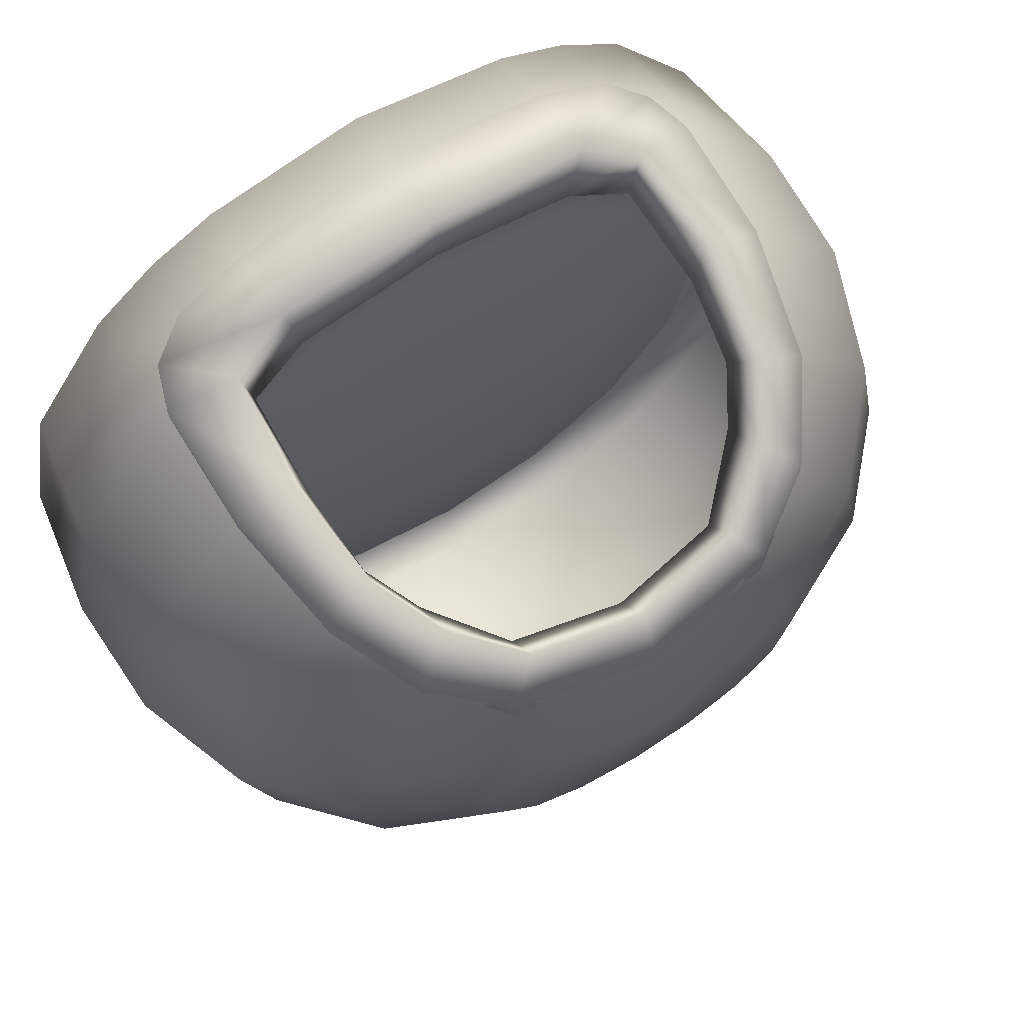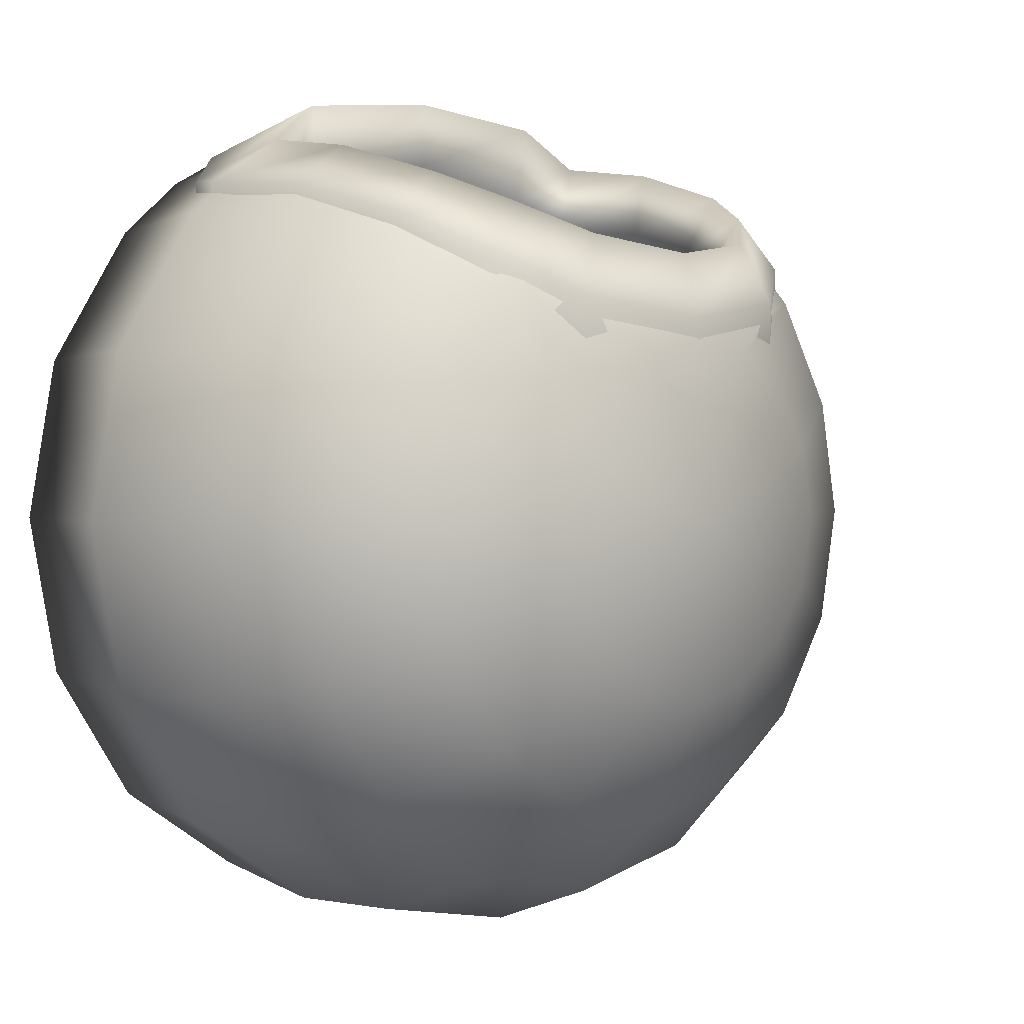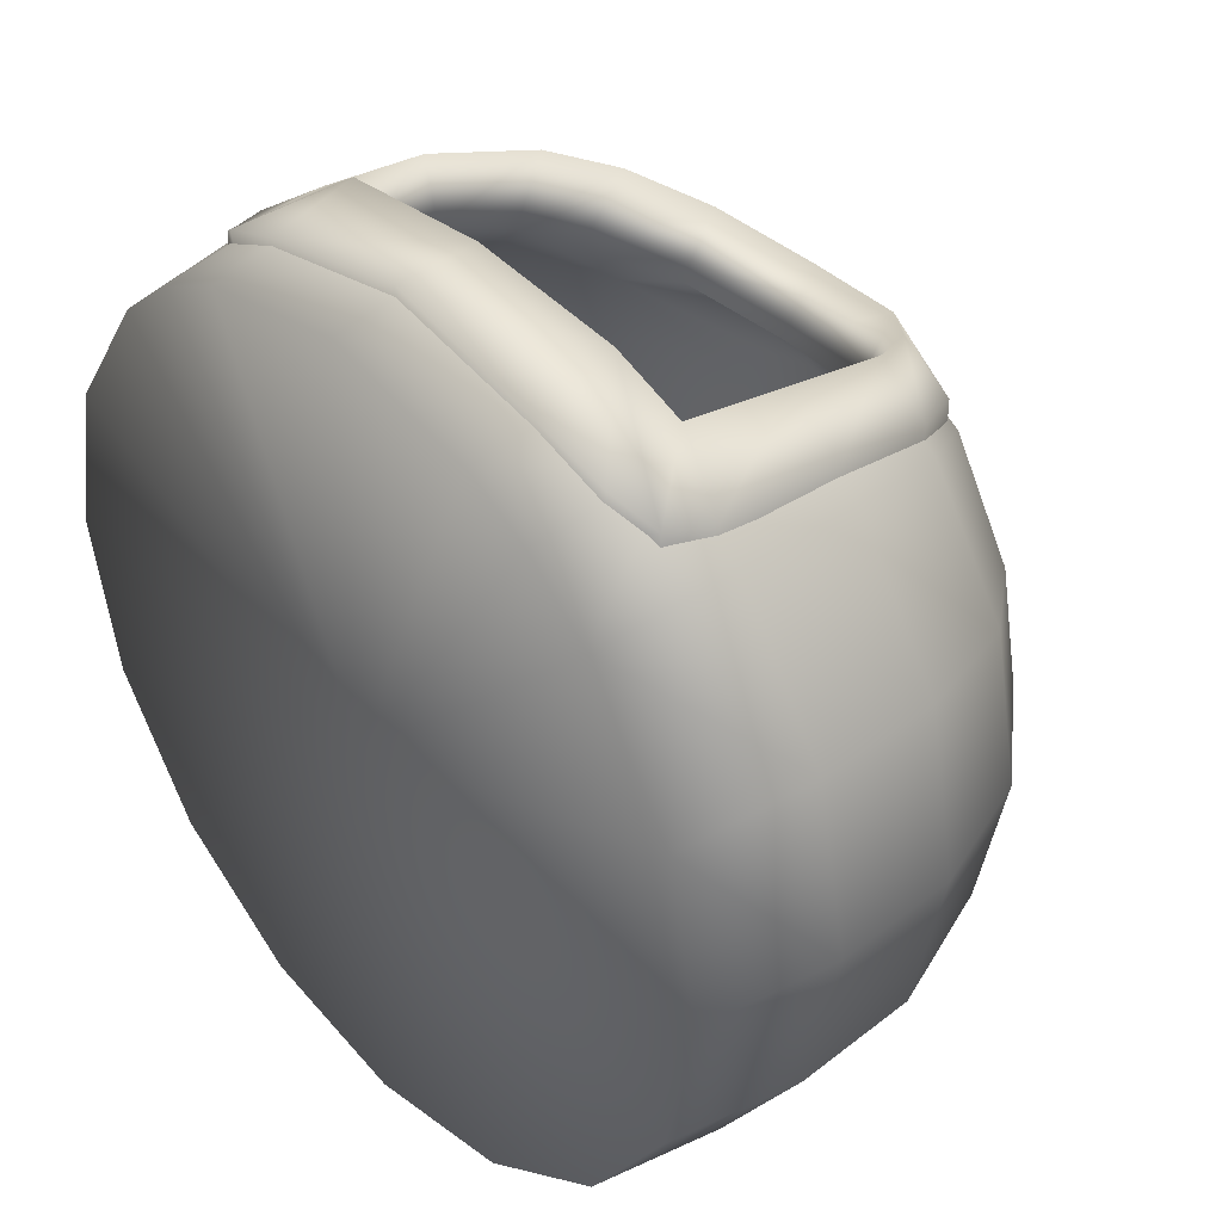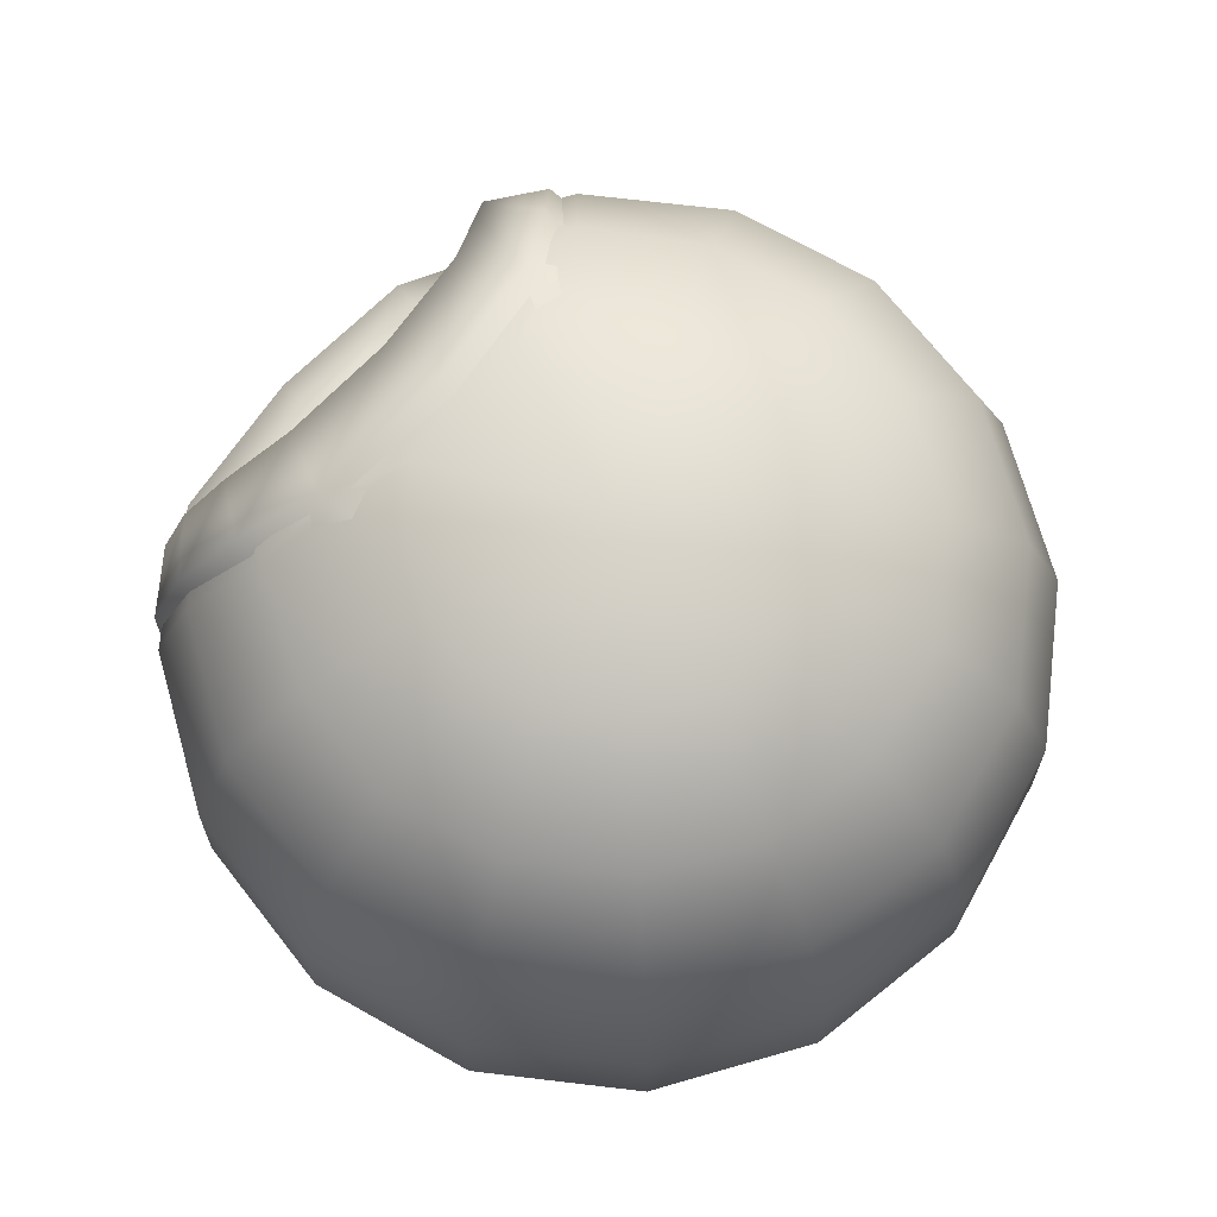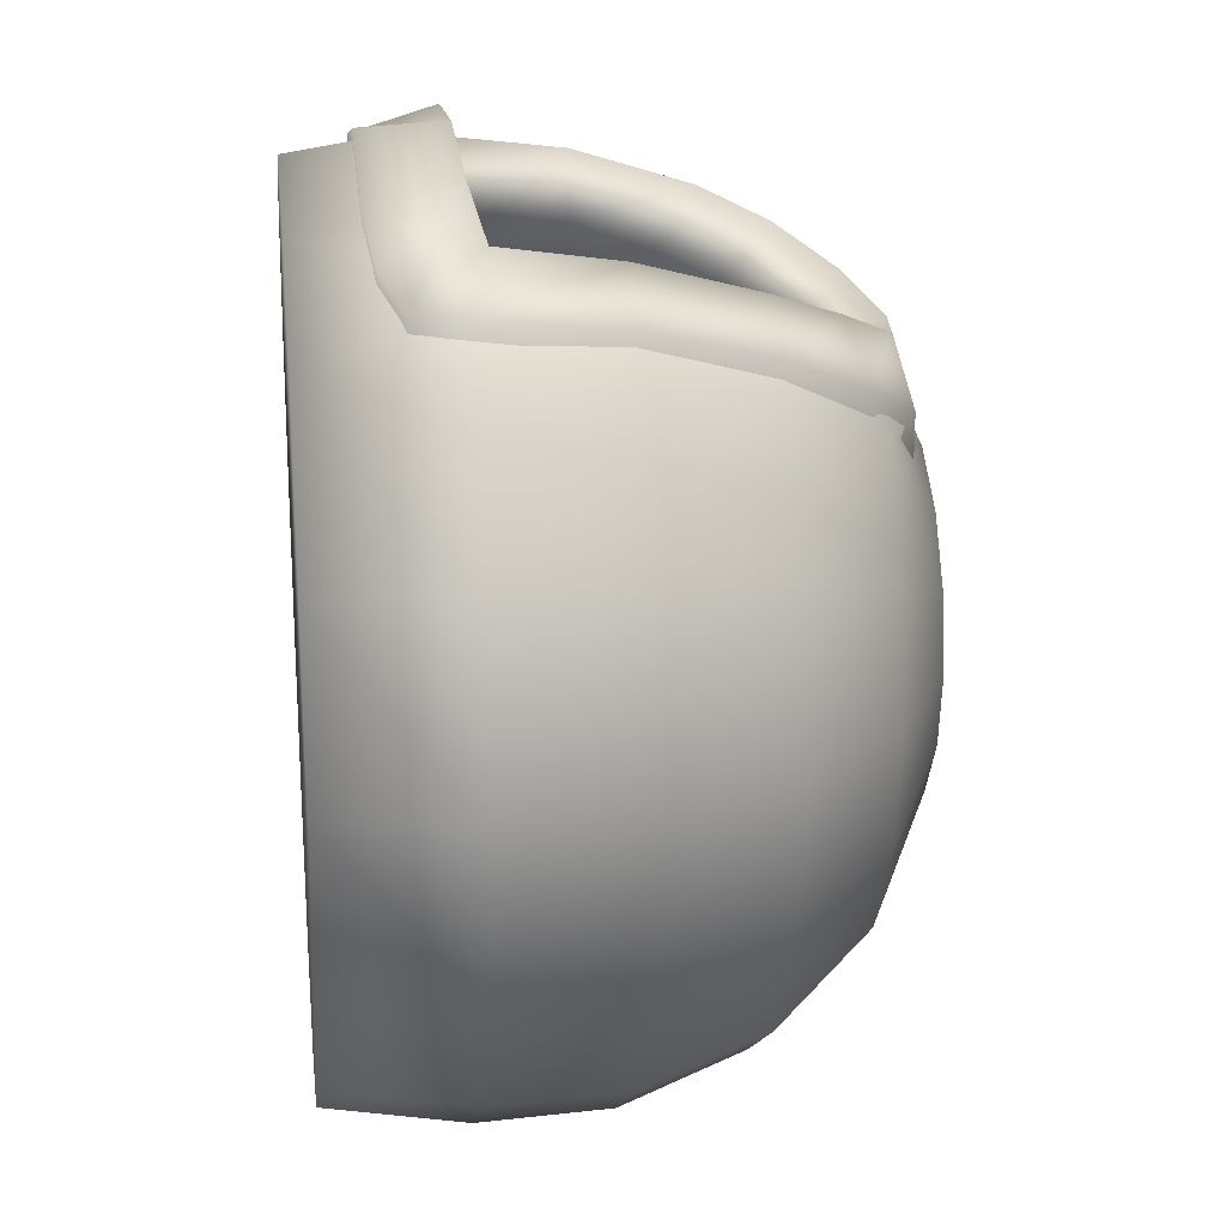
<metadata>
{"format":"obj","ext":"obj","renderer":"f3d","projection":"perspective","resolution":1024,"background":"white","views":[{"elev":69.4,"azim":148.4,"up":"+Z"},{"elev":2.2,"azim":134.3,"up":"+Z"},{"elev":39.4,"azim":49.0,"up":"+Z"},{"elev":72.2,"azim":130.4,"up":"+Y"},{"elev":20.0,"azim":83.2,"up":"+Z"}]}
</metadata>
<code>
g Furniture_bed_B_v1:default1
v 55.21 18.09 -23.02
v 42.26 18.09 -42.41
v 22.87 18.09 -55.37
v 3.7e-05 18.09 -59.91
v -22.87 18.09 -55.37
v -42.26 18.09 -42.41
v -55.21 18.09 -23.02
v -59.76 18.09 -0.1522
v -55.21 18.09 22.72
v -42.26 18.09 42.11
v -22.87 18.09 55.06
v 0 18.09 59.26
v 22.87 18.09 55.06
v 42.26 18.09 42.11
v 55.21 18.09 22.72
v 59.76 18.09 -0.1522
v 56.79 25.42 -23.68
v 43.47 25.42 -43.62
v 23.52 25.42 -56.94
v 3.7e-05 25.42 -61.62
v -23.52 25.42 -56.94
v -43.47 25.42 -43.62
v -56.79 25.42 -23.68
v -61.47 25.42 -0.1522
v -56.79 25.42 23.37
v -43.47 25.42 43.31
v -23.59 23.18 56.29
v -1.8e-05 23.18 60.75
v 23.59 23.18 56.29
v 43.47 25.42 43.31
v 56.79 25.42 23.37
v 61.47 25.42 -0.1522
v 56.27 42.42 -23.47
v 43.07 42.42 -43.23
v 23.31 42.42 -56.44
v 3.7e-05 42.42 -61.07
v -23.31 42.42 -56.44
v -43.07 42.42 -43.23
v -56.27 42.42 -23.47
v -60.91 42.42 -0.1644
v -56.27 42.42 23.14
v -43.07 42.42 42.91
v 43.07 42.42 42.91
v 56.27 42.42 23.14
v 60.91 42.42 -0.1643
v 50.35 58.5 -21.03
v 38.53 58.5 -38.71
v 20.85 58.5 -50.52
v 3.7e-05 58.5 -54.67
v -20.85 58.5 -50.52
v -38.53 58.5 -38.71
v -50.35 58.5 -21.03
v -54.49 58.5 -0.1765
v -50.35 58.5 20.68
v -38.53 58.5 38.36
v 38.53 58.5 38.36
v 50.35 58.5 20.68
v 54.49 58.5 -0.1765
v 39.38 72.64 -16.46
v 30.14 72.64 -30.29
v 16.31 72.64 -39.53
v 1.8e-05 72.64 -42.78
v -16.31 72.64 -39.53
v -30.14 72.64 -30.29
v -39.38 72.64 -16.46
v -42.63 72.64 -0.1522
v -39.38 72.64 16.16
v -30.14 72.64 29.99
v -17.97 74.2 34.97
v 17.97 74.2 34.97
v 30.14 72.64 29.99
v 39.38 72.64 16.16
v 42.63 72.64 -0.1522
v 23.46 81.78 -9.871
v 17.96 81.78 -18.11
v 9.719 81.78 -23.62
v 1.8e-05 81.78 -25.55
v -9.719 81.78 -23.62
v -17.96 81.78 -18.11
v -23.46 81.78 -9.871
v -25.4 81.78 -0.1522
v -23.46 81.78 9.567
v -17.96 82.26 17.81
v -9.719 82.89 23.31
v 0 83.39 25.24
v 9.719 82.89 23.31
v 17.96 82.26 17.81
v 23.46 81.78 9.567
v 25.4 81.78 -0.1522
v 0 84.93 -0.1522
v 0 77.21 32.88
v 32.71 55.6 44.54
v 34.18 42.82 49.49
v 33.63 25.28 50.8
v 32.56 18.09 48.58
v -32.71 55.6 44.54
v -34.18 42.82 49.49
v -33.63 25.28 50.8
v -32.56 18.09 48.58
v -27.96 63.81 40.62
v 27.96 63.81 40.62
v -13.02 80.02 31.27
v 0 82 31.14
v 13.02 80.02 31.27
v -25.92 23.18 68.97
v -1.8e-05 23.18 71.43
v 25.92 23.18 68.97
v 35.74 25.28 62.33
v 33.85 61.46 54.69
v 36.56 42.82 60.06
v -35.74 25.28 62.33
v -33.85 61.46 54.69
v -36.56 42.82 60.06
v 0 83.51 42.59
v -17.97 80.5 44.99
v -27.96 71.9 50.21
v 17.97 80.5 44.99
v 27.96 71.9 50.21
v -26.56 9.956 64.86
v -1.8e-05 9.956 70.67
v 26.56 9.956 64.86
v 44.04 14.63 55.56
v 42.21 61.74 48.11
v 46.16 42.38 53.35
v -44.04 14.63 55.56
v -42.21 61.74 48.11
v -46.16 42.38 53.35
v 0 86.78 32.2
v -22.69 82.98 35.29
v -34.14 75.05 41.65
v 22.69 82.98 35.29
v 34.14 75.05 41.65
v -26.56 9.956 56.49
v -1.8e-05 9.956 61.85
v 26.56 9.956 56.49
v 44.04 14.28 45.97
v 42.21 61.74 39.29
v 46.16 42.38 44.52
v -44.04 14.28 45.97
v -42.21 61.74 39.29
v -46.16 42.38 44.52
v 0 86.78 23.37
v -22.69 82.98 26.46
v -34.14 75.05 32.83
v 22.69 82.98 26.46
v 34.14 75.05 32.83
v 46.41 21.82 54.9
v 46.41 21.82 46.07
v -46.41 21.82 54.9
v -46.41 21.82 46.07
v 38.03 11.24 60.17
v 36.03 11.24 52.08
v -38.03 11.24 60.17
v -36.03 11.24 52.08
v 47.6 21.87 -19.87
v 36.43 21.87 -36.58
v 19.72 21.87 -47.75
v 1.8e-05 21.87 -51.67
v -19.72 21.87 -47.75
v -36.43 21.87 -36.58
v -47.6 21.87 -19.87
v -51.52 21.87 -0.1522
v -47.6 21.87 19.56
v -36.43 21.87 36.28
v -28.07 21.87 41.86
v -19.72 21.87 47.44
v 0 21.87 51.37
v 19.72 21.87 47.44
v 28.07 21.87 41.86
v 36.43 21.87 36.28
v 47.6 21.87 19.56
v 51.52 21.87 -0.1522
v 0 24.56 -0.1522
v 29.04 23.84 -12.18
v 22.23 23.84 -22.38
v 12.03 23.84 -29.19
v 1.8e-05 23.84 -31.59
v -12.03 23.84 -29.19
v -22.23 23.84 -22.38
v -29.04 23.84 -12.18
v -31.43 23.84 -0.1522
v -29.04 23.84 11.88
v -22.23 23.84 22.08
v -17.13 23.84 25.48
v -12.03 23.84 28.89
v 0 23.84 31.28
v 12.03 23.84 28.89
v 17.13 23.84 25.48
v 22.23 23.84 22.08
v 29.04 23.84 11.88
v 31.43 23.84 -0.1522
v 62.37 -0.02066 -25.99
v 47.74 -0.02066 -47.89
v 25.83 -0.02066 -62.52
v 3.7e-05 -0.02066 -67.66
v -25.83 -0.02066 -62.52
v -47.74 -0.02066 -47.89
v -62.37 -0.02066 -25.99
v -67.51 -0.02066 -0.1522
v -62.37 -0.02066 25.68
v -47.74 -0.02066 47.58
v -25.83 -0.02066 62.22
v -1.8e-05 -0.02066 67.36
v 25.83 -0.02066 62.22
v 47.74 -0.02066 47.58
v 62.37 -0.02066 25.68
v 67.51 -0.02066 -0.1522
v 65.58 21.84 -27.32
v 50.19 21.84 -50.34
v 27.16 21.84 -65.73
v 3.7e-05 21.84 -71.13
v -27.16 21.84 -65.73
v -50.19 21.84 -50.34
v -65.58 21.84 -27.32
v -70.98 21.84 -0.1522
v -65.58 21.84 27.01
v -50.19 21.84 50.04
v -27.16 21.84 65.43
v -1.8e-05 21.84 70.83
v 27.16 21.84 65.43
v 50.19 21.84 50.04
v 65.58 21.84 27.01
v 70.98 21.84 -0.1522
v 64.72 42.27 -26.96
v 49.54 42.27 -49.69
v 26.81 42.27 -64.88
v 3.7e-05 42.27 -70.21
v -26.81 42.27 -64.88
v -49.54 42.27 -49.69
v -64.72 42.27 -26.96
v -70.06 42.27 -0.1522
v -64.72 42.27 26.66
v -49.54 42.27 49.38
v 49.54 42.27 49.38
v 64.72 42.27 26.66
v 70.06 42.27 -0.1522
v 58.06 61.57 -24.2
v 44.44 61.57 -44.59
v 24.05 61.57 -58.21
v 3.7e-05 61.57 -63
v -24.05 61.57 -58.21
v -44.44 61.57 -44.59
v -58.06 61.57 -24.2
v -62.84 61.57 -0.1522
v -58.06 61.57 23.9
v -44.44 61.57 44.28
v 44.44 61.57 44.28
v 58.06 61.57 23.9
v 62.84 61.57 -0.1522
v 45.2 76.89 -18.87
v 34.59 76.89 -34.75
v 18.72 76.89 -45.35
v 1.8e-05 76.89 -49.07
v -18.72 76.89 -45.35
v -34.59 76.89 -34.75
v -45.2 76.89 -18.87
v -48.92 76.89 -0.1522
v -45.2 76.89 18.57
v -34.59 76.89 35.86
v -18.72 78.97 41.88
v 18.72 78.97 41.88
v 34.59 76.89 35.86
v 45.2 76.89 18.57
v 48.92 76.89 -0.1522
v 26.93 86.73 -11.31
v 20.61 86.73 -20.76
v 11.15 86.73 -27.08
v 1.8e-05 86.73 -29.3
v -11.15 86.73 -27.08
v -20.61 86.73 -20.76
v -26.93 86.73 -11.31
v -29.15 86.73 -0.1522
v -26.93 86.73 11
v -20.61 86.73 20.46
v -11.15 86.73 26.78
v 0 86.73 29
v 11.15 86.73 26.78
v 20.61 86.73 20.46
v 26.93 86.73 11
v 29.15 86.73 -0.1522
v 0 -0.02119 -0.1522
v 0 90.12 -0.1522
v 0 82.49 38.75
v 34.24 61.57 51.1
v 38.17 42.27 56.98
v 38.68 21.84 59.44
v 36.78 -0.02066 56.61
v -34.24 61.57 51.1
v -38.17 42.27 56.98
v -38.68 21.84 59.44
v -36.78 -0.02066 56.61
v -29.13 70.26 47.66
v 29.13 70.26 47.66
v -22.69 82.28 33.57
v 0 83.71 35.42
v 22.69 82.28 33.57
g Furniture_bed_B_v1:bed_B Furniture_bed_B_v1:pSphere2 bed_B2
f 173 174 175
f 173 175 176
f 173 176 177
f 173 177 178
f 173 178 179
f 173 179 180
f 173 180 181
f 173 181 182
f 173 182 183
f 173 184 185
f 173 185 186
f 173 186 187
f 173 187 188
f 173 189 190
f 173 190 191
f 173 191 174
f 1 17 18 2
f 2 18 19 3
f 3 19 20 4
f 4 20 21 5
f 5 21 22 6
f 6 22 23 7
f 7 23 24 8
f 8 24 25 9
f 9 25 26 10
f 98 27 11 99
f 11 27 28 12
f 12 28 29 13
f 94 30 14 95
f 14 30 31 15
f 15 31 32 16
f 16 32 17 1
f 17 33 34 18
f 18 34 35 19
f 19 35 36 20
f 20 36 37 21
f 21 37 38 22
f 22 38 39 23
f 23 39 40 24
f 24 40 41 25
f 25 41 42 26
f 93 43 30 94
f 30 43 44 31
f 31 44 45 32
f 32 45 33 17
f 33 46 47 34
f 34 47 48 35
f 35 48 49 36
f 36 49 50 37
f 37 50 51 38
f 38 51 52 39
f 39 52 53 40
f 40 53 54 41
f 41 54 55 42
f 92 56 43 93
f 43 56 57 44
f 44 57 58 45
f 45 58 46 33
f 46 59 60 47
f 47 60 61 48
f 48 61 62 49
f 49 62 63 50
f 50 63 64 51
f 51 64 65 52
f 52 65 66 53
f 53 66 67 54
f 54 67 68 55
f 92 101 71 56
f 56 71 72 57
f 57 72 73 58
f 58 73 59 46
f 59 74 75 60
f 60 75 76 61
f 61 76 77 62
f 62 77 78 63
f 63 78 79 64
f 64 79 80 65
f 65 80 81 66
f 66 81 82 67
f 67 82 83 68
f 68 83 84 102
f 86 104 103 85
f 71 104 86 87
f 71 87 88 72
f 72 88 89 73
f 73 89 74 59
f 74 90 75
f 75 90 76
f 76 90 77
f 77 90 78
f 78 90 79
f 79 90 80
f 80 90 81
f 81 90 82
f 82 90 83
f 83 90 84
f 84 90 85
f 85 90 86
f 86 90 87
f 87 90 88
f 88 90 89
f 89 90 74
f 13 29 94 95
f 42 55 96 97
f 26 42 97 98
f 10 26 98 99
f 102 84 85 103
f 96 55 68 100
f 69 100 68 102
f 69 102 103 91
f 104 70 91 103
f 71 101 70 104
f 173 183 184
f 173 188 189
f 28 27 105 106
f 29 28 106 107
f 94 29 107 108
f 92 93 110 109
f 93 94 108 110
f 27 98 111 105
f 97 96 112 113
f 98 97 113 111
f 69 91 114 115
f 100 69 115 116
f 91 70 117 114
f 70 101 118 117
f 96 100 116 112
f 101 92 109 118
f 106 105 119 120
f 107 106 120 121
f 109 110 124 123
f 110 108 147 124
f 105 153 119
f 113 112 126 127
f 115 114 128 129
f 116 115 129 130
f 114 117 131 128
f 117 118 132 131
f 112 116 130 126
f 118 109 123 132
f 120 119 133 134
f 121 120 134 135
f 122 151 152 136
f 123 124 138 137
f 124 147 148 138
f 119 153 154 133
f 127 126 140 141
f 125 149 150 139
f 129 128 142 143
f 130 129 143 144
f 128 131 145 142
f 131 132 146 145
f 126 130 144 140
f 132 123 137 146
f 122 147 108
f 148 147 122 136
f 111 113 127 149
f 150 149 127 141
f 152 151 121 135
f 154 153 125 139
f 1 2 156 155
f 2 3 157 156
f 3 4 158 157
f 4 5 159 158
f 5 6 160 159
f 6 7 161 160
f 7 8 162 161
f 8 9 163 162
f 9 10 164 163
f 99 11 166 165
f 11 12 167 166
f 12 13 168 167
f 13 95 169 168
f 14 15 171 170
f 15 16 172 171
f 16 1 155 172
f 10 99 165 164
f 95 14 170 169
f 155 156 175 174
f 156 157 176 175
f 157 158 177 176
f 158 159 178 177
f 159 160 179 178
f 160 161 180 179
f 161 162 181 180
f 162 163 182 181
f 163 164 183 182
f 165 166 185 184
f 166 167 186 185
f 167 168 187 186
f 168 169 188 187
f 170 171 190 189
f 171 172 191 190
f 172 155 174 191
f 164 165 184 183
f 169 170 189 188
f 122 108 107 151
f 125 111 149
f 151 107 121
f 125 153 105 111
g Furniture_bed_B_v1:bed_B Furniture_bed_B_v1:pSphere1 bed_B2
f 281 193 192
f 281 194 193
f 281 195 194
f 281 196 195
f 281 197 196
f 281 198 197
f 281 199 198
f 281 200 199
f 281 201 200
f 281 202 291
f 281 203 202
f 281 204 203
f 281 287 204
f 281 206 205
f 281 207 206
f 281 192 207
f 192 193 209 208
f 193 194 210 209
f 194 195 211 210
f 195 196 212 211
f 196 197 213 212
f 197 198 214 213
f 198 199 215 214
f 199 200 216 215
f 200 201 217 216
f 290 291 202 218
f 202 203 219 218
f 203 204 220 219
f 286 287 205 221
f 205 206 222 221
f 206 207 223 222
f 207 192 208 223
f 208 209 225 224
f 209 210 226 225
f 210 211 227 226
f 211 212 228 227
f 212 213 229 228
f 213 214 230 229
f 214 215 231 230
f 215 216 232 231
f 216 217 233 232
f 285 286 221 234
f 221 222 235 234
f 222 223 236 235
f 223 208 224 236
f 224 225 238 237
f 225 226 239 238
f 226 227 240 239
f 227 228 241 240
f 228 229 242 241
f 229 230 243 242
f 230 231 244 243
f 231 232 245 244
f 232 233 246 245
f 284 285 234 247
f 234 235 248 247
f 235 236 249 248
f 236 224 237 249
f 237 238 251 250
f 238 239 252 251
f 239 240 253 252
f 240 241 254 253
f 241 242 255 254
f 242 243 256 255
f 243 244 257 256
f 244 245 258 257
f 245 246 259 258
f 284 247 262 293
f 247 248 263 262
f 248 249 264 263
f 249 237 250 264
f 250 251 266 265
f 251 252 267 266
f 252 253 268 267
f 253 254 269 268
f 254 255 270 269
f 255 256 271 270
f 256 257 272 271
f 257 258 273 272
f 258 259 274 273
f 259 294 275 274
f 277 276 295 296
f 262 278 277 296
f 262 263 279 278
f 263 264 280 279
f 264 250 265 280
f 265 266 282
f 266 267 282
f 267 268 282
f 268 269 282
f 269 270 282
f 270 271 282
f 271 272 282
f 272 273 282
f 273 274 282
f 274 275 282
f 275 276 282
f 276 277 282
f 277 278 282
f 278 279 282
f 279 280 282
f 280 265 282
f 204 287 286 220
f 233 289 288 246
f 217 290 289 233
f 201 291 290 217
f 294 295 276 275
f 288 292 259 246
f 260 294 259 292
f 260 283 295 294
f 296 295 283 261
f 262 296 261 293
f 281 291 201
f 281 205 287

</code>
